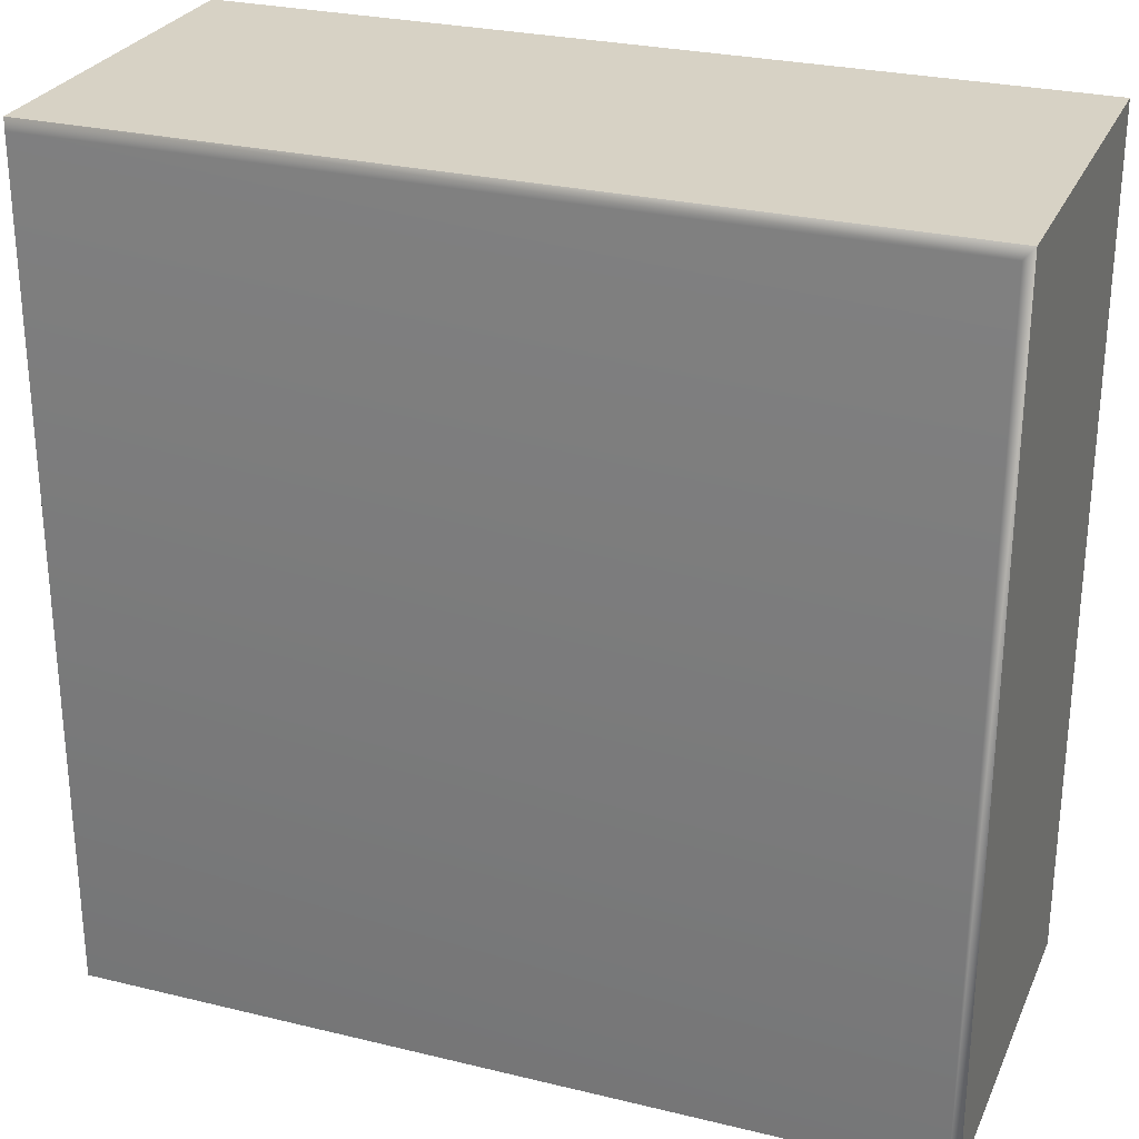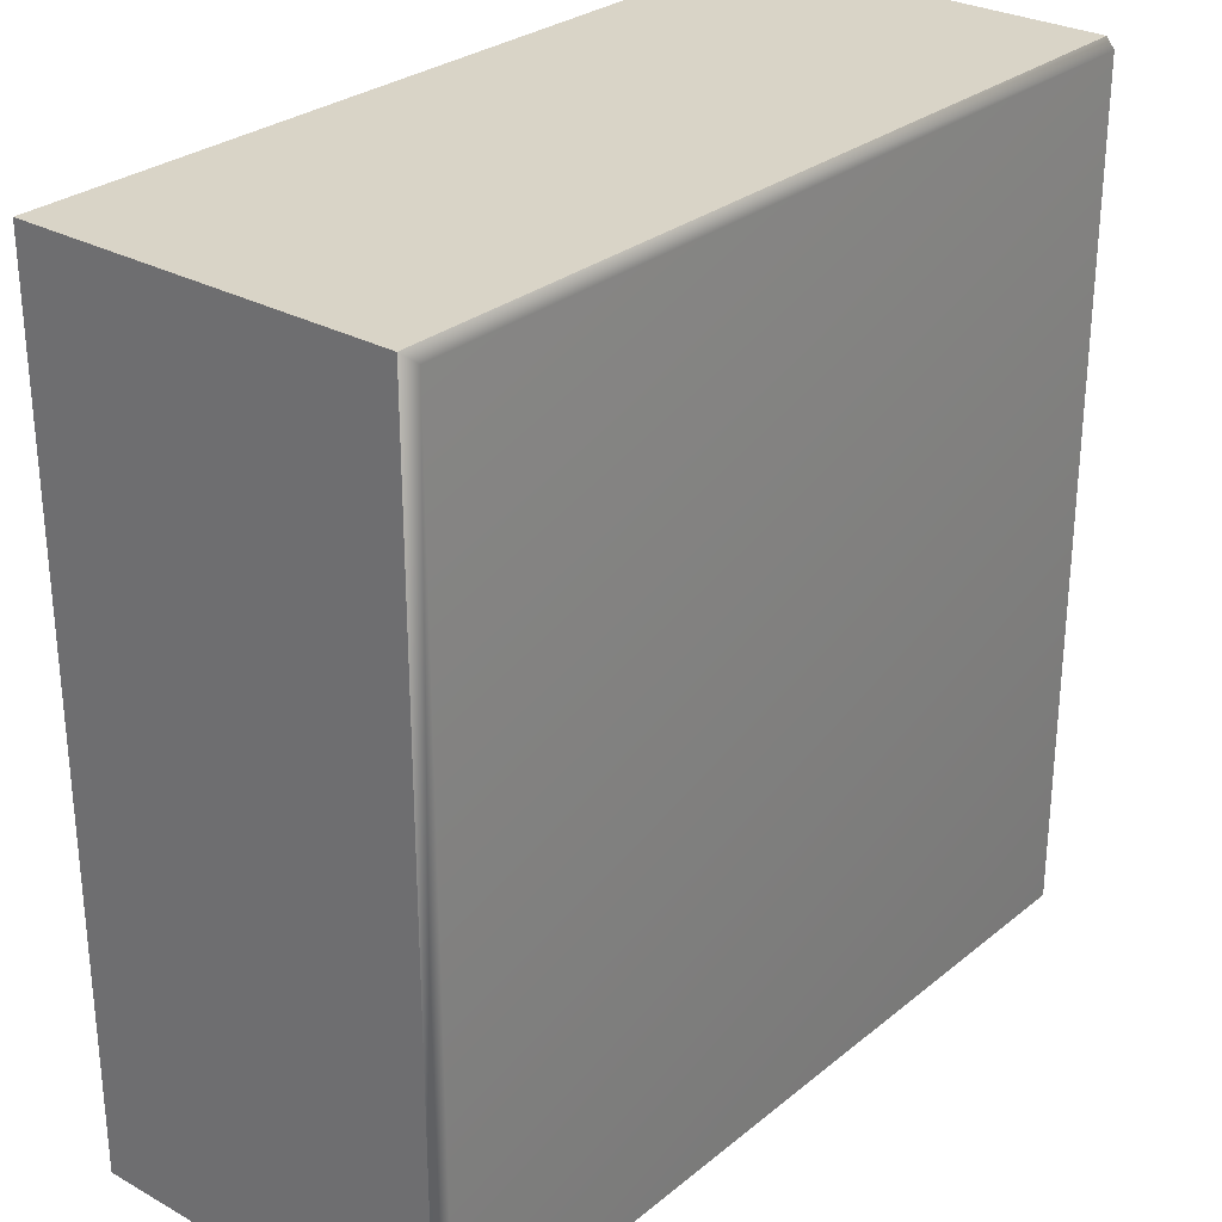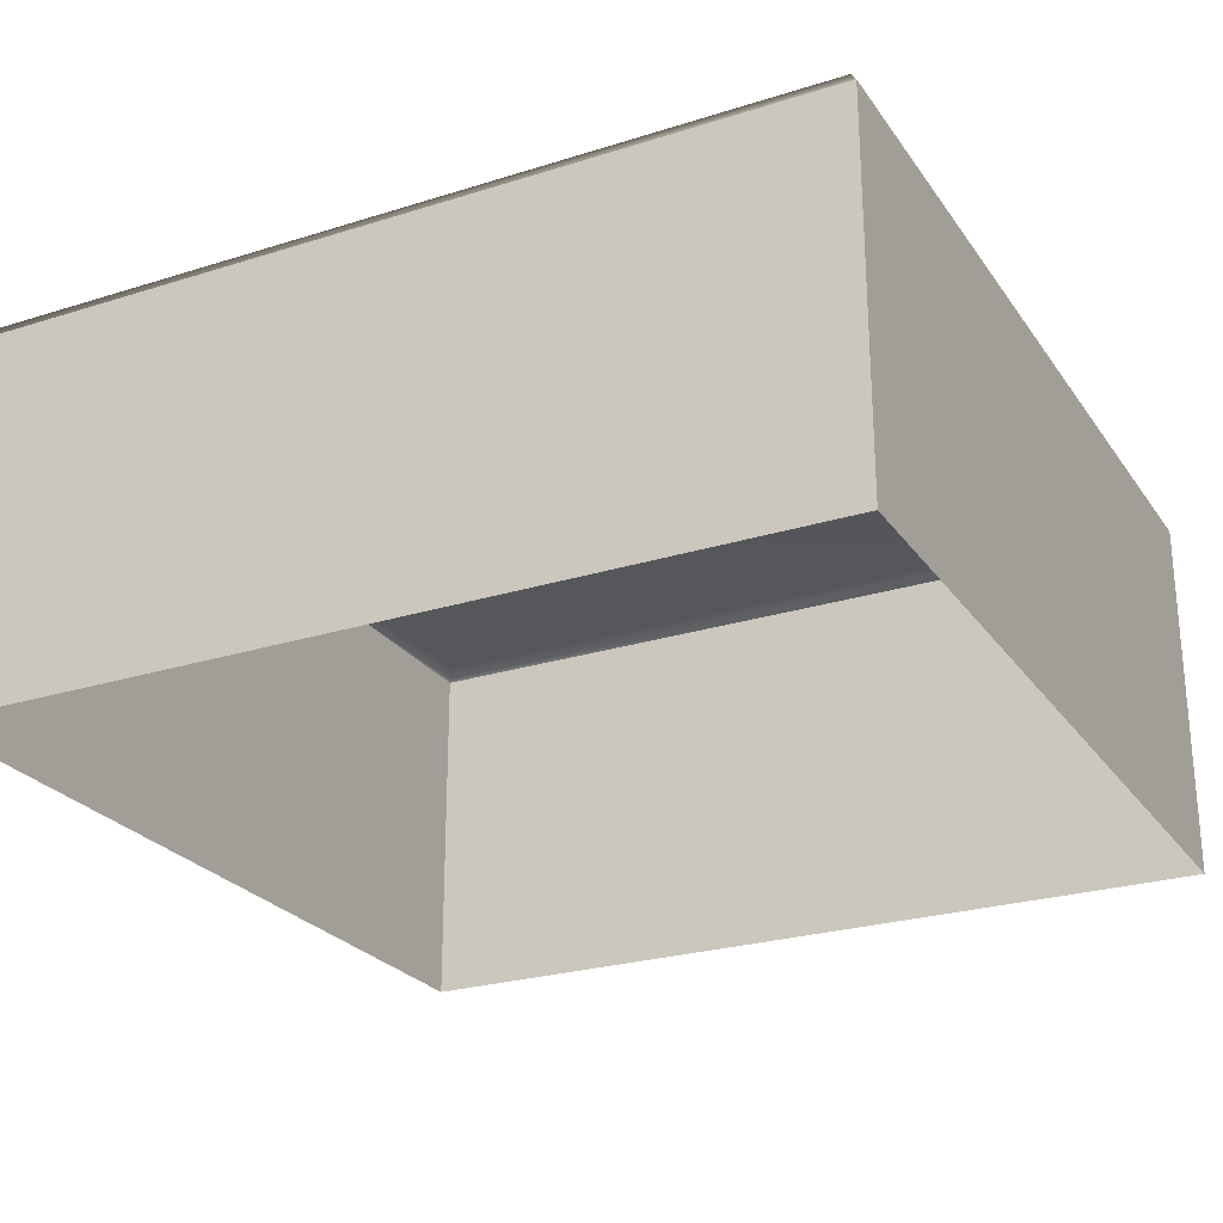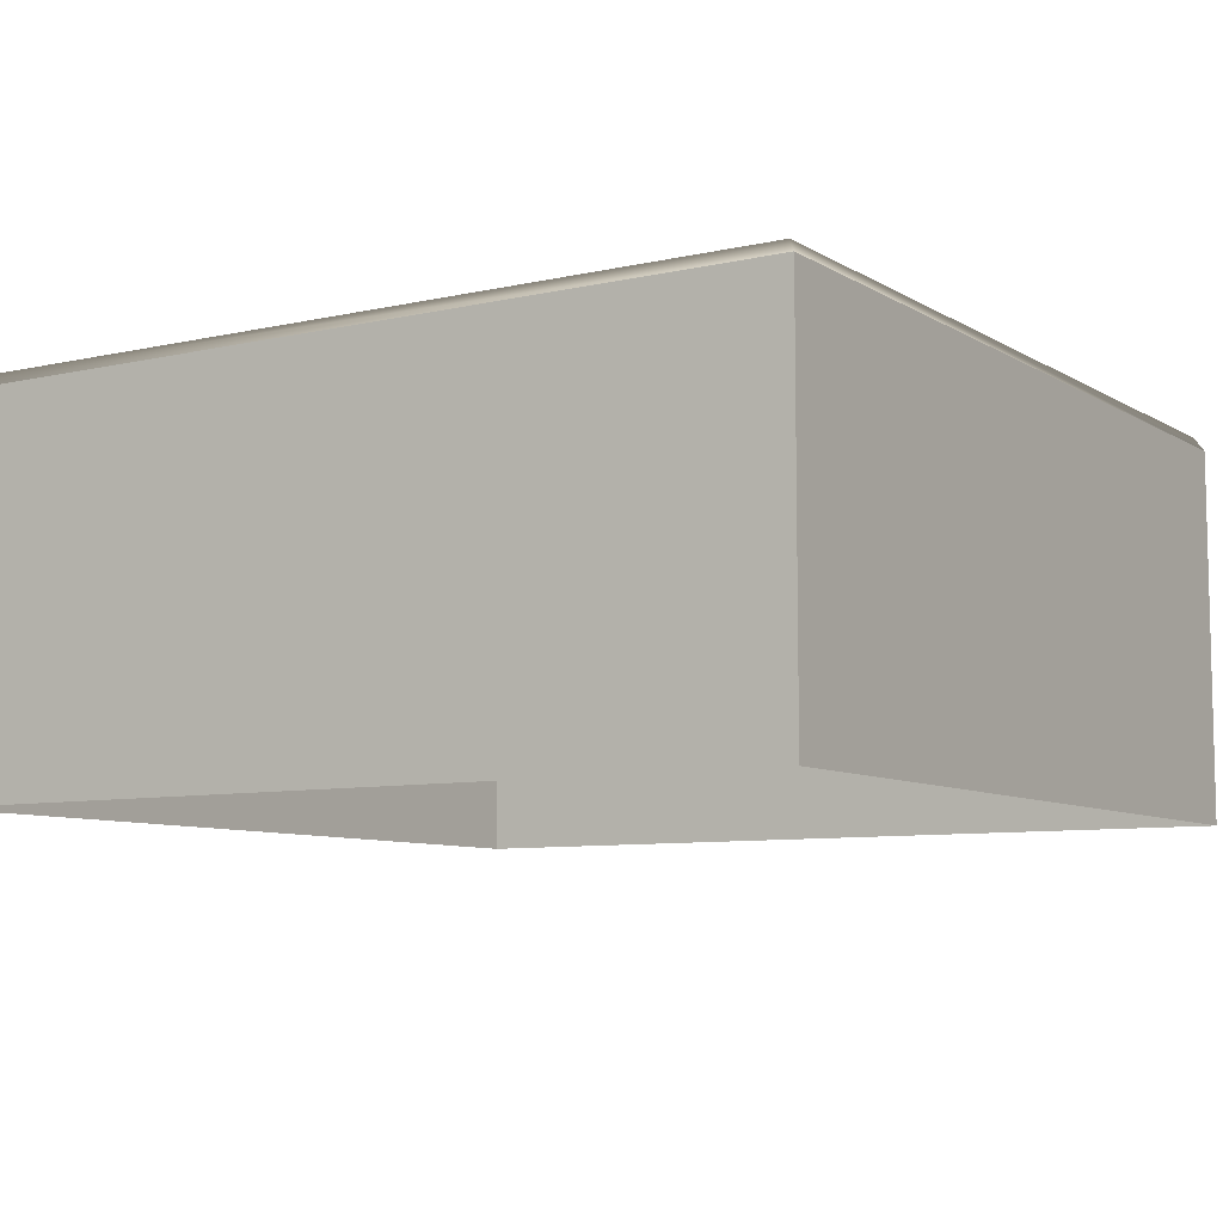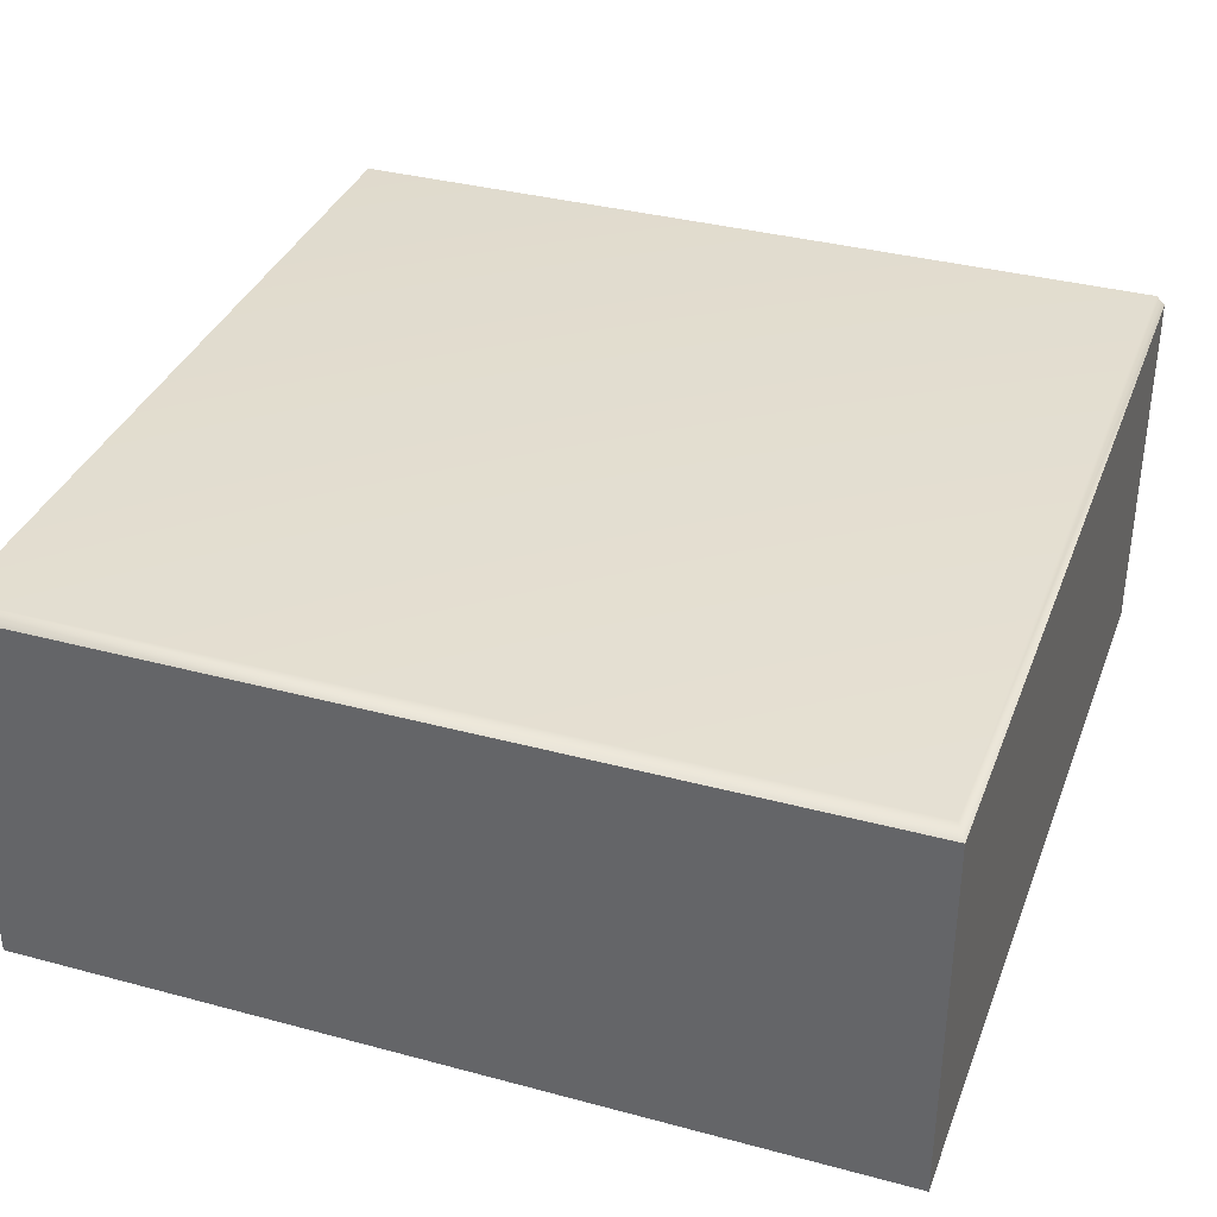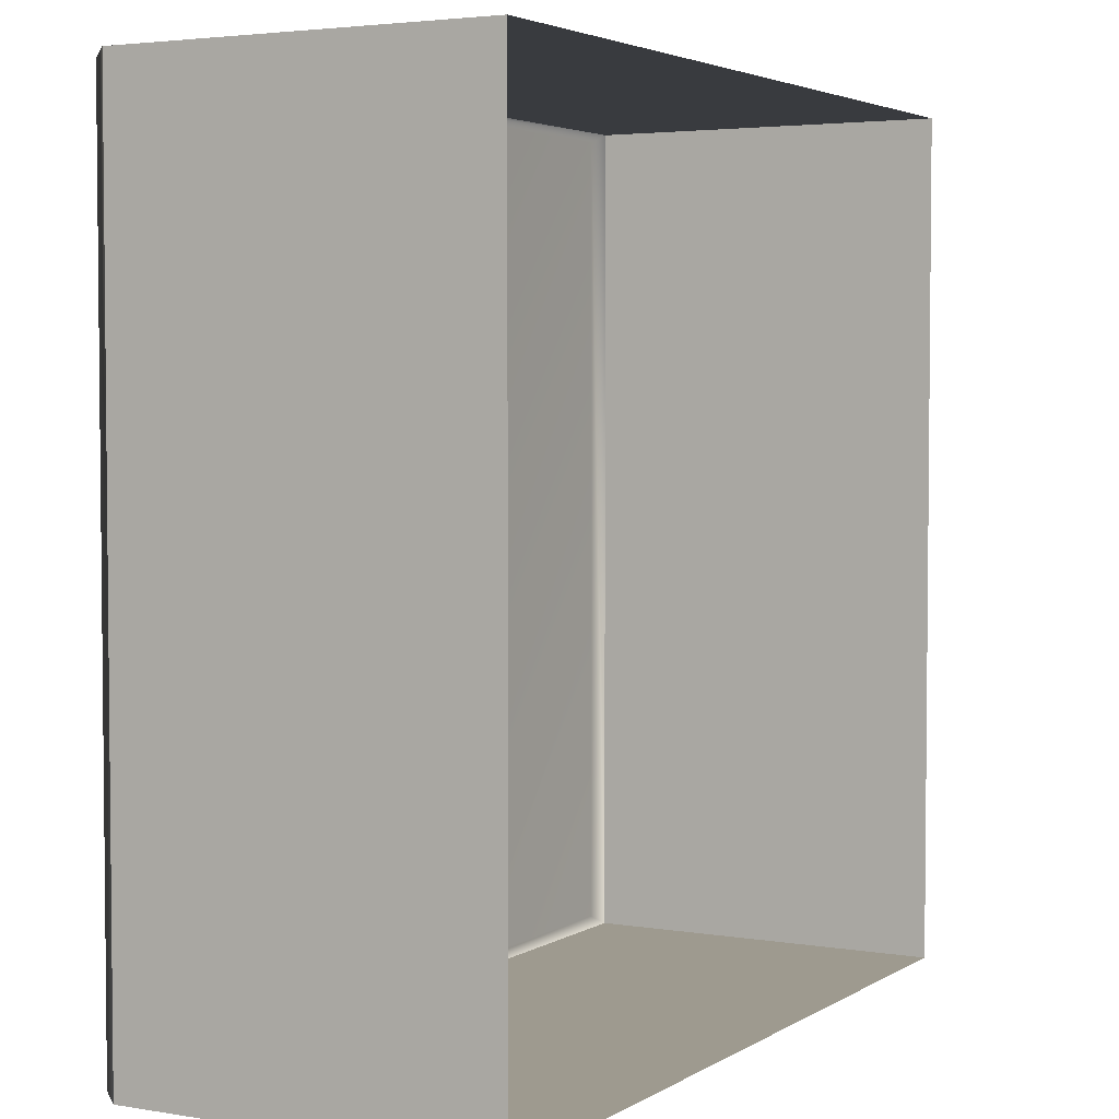
<metadata>
{"format":"obj","ext":"obj","renderer":"f3d","projection":"perspective","resolution":1024,"background":"white","views":[{"elev":27.4,"azim":-159.5,"up":"+Z"},{"elev":28.5,"azim":129.8,"up":"+Z"},{"elev":-25.3,"azim":-153.1,"up":"+Y"},{"elev":-8.0,"azim":32.4,"up":"+Y"},{"elev":35.6,"azim":19.5,"up":"+Y"},{"elev":3.6,"azim":-61.1,"up":"+Z"}]}
</metadata>
<code>
g S_Ground_tiles_Qcity_0260
v 49.08 0 -49.08
v -49.08 0 -49.08
v -50 -1.482 -50
v 50 -1.482 -50
v 49.08 0 49.08
v 50 -1.482 50
v -50 -1.482 50
v -49.08 0 49.08
v 50 -45 -50
v 50 -1.482 -50
v -50 -1.482 -50
v -50 -45 -50
v -50 -45 50
v -50 -1.482 50
v 50 -1.482 50
v 50 -45 50
v -50 -1.482 -50
v -50 -1.482 50
v -50 -45 50
v -50 -45 -50
v 50 -45 50
v 50 -1.482 50
v 50 -1.482 -50
v 50 -45 -50
g S_Ground_tiles_Qcity_0260_0
f 3 2 1
f 4 3 1
f 1 5 4
f 5 6 4
f 3 7 2
f 7 8 2
f 8 7 6
f 5 8 6
f 8 5 1
f 2 8 1
f 11 10 9
f 12 11 9
f 15 14 13
f 16 15 13
f 19 18 17
f 20 19 17
f 23 22 21
f 24 23 21

</code>
